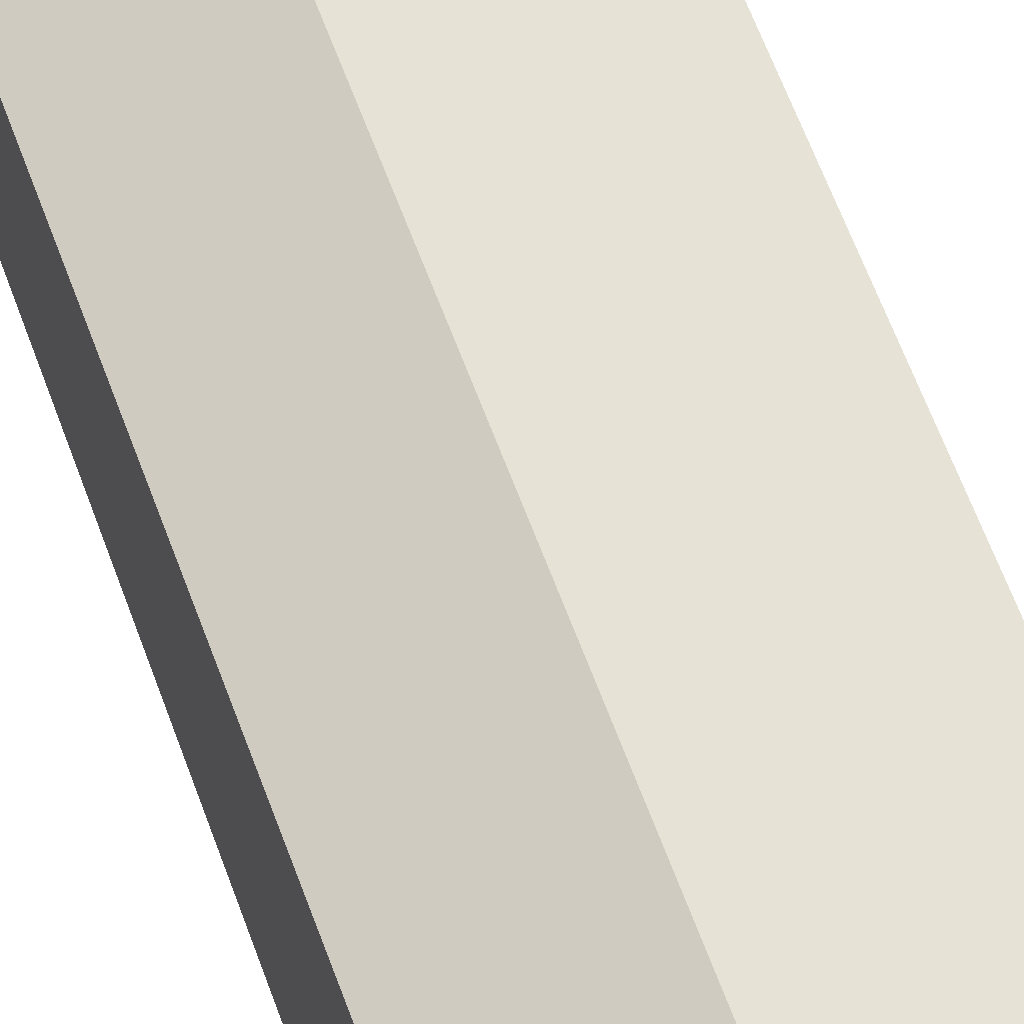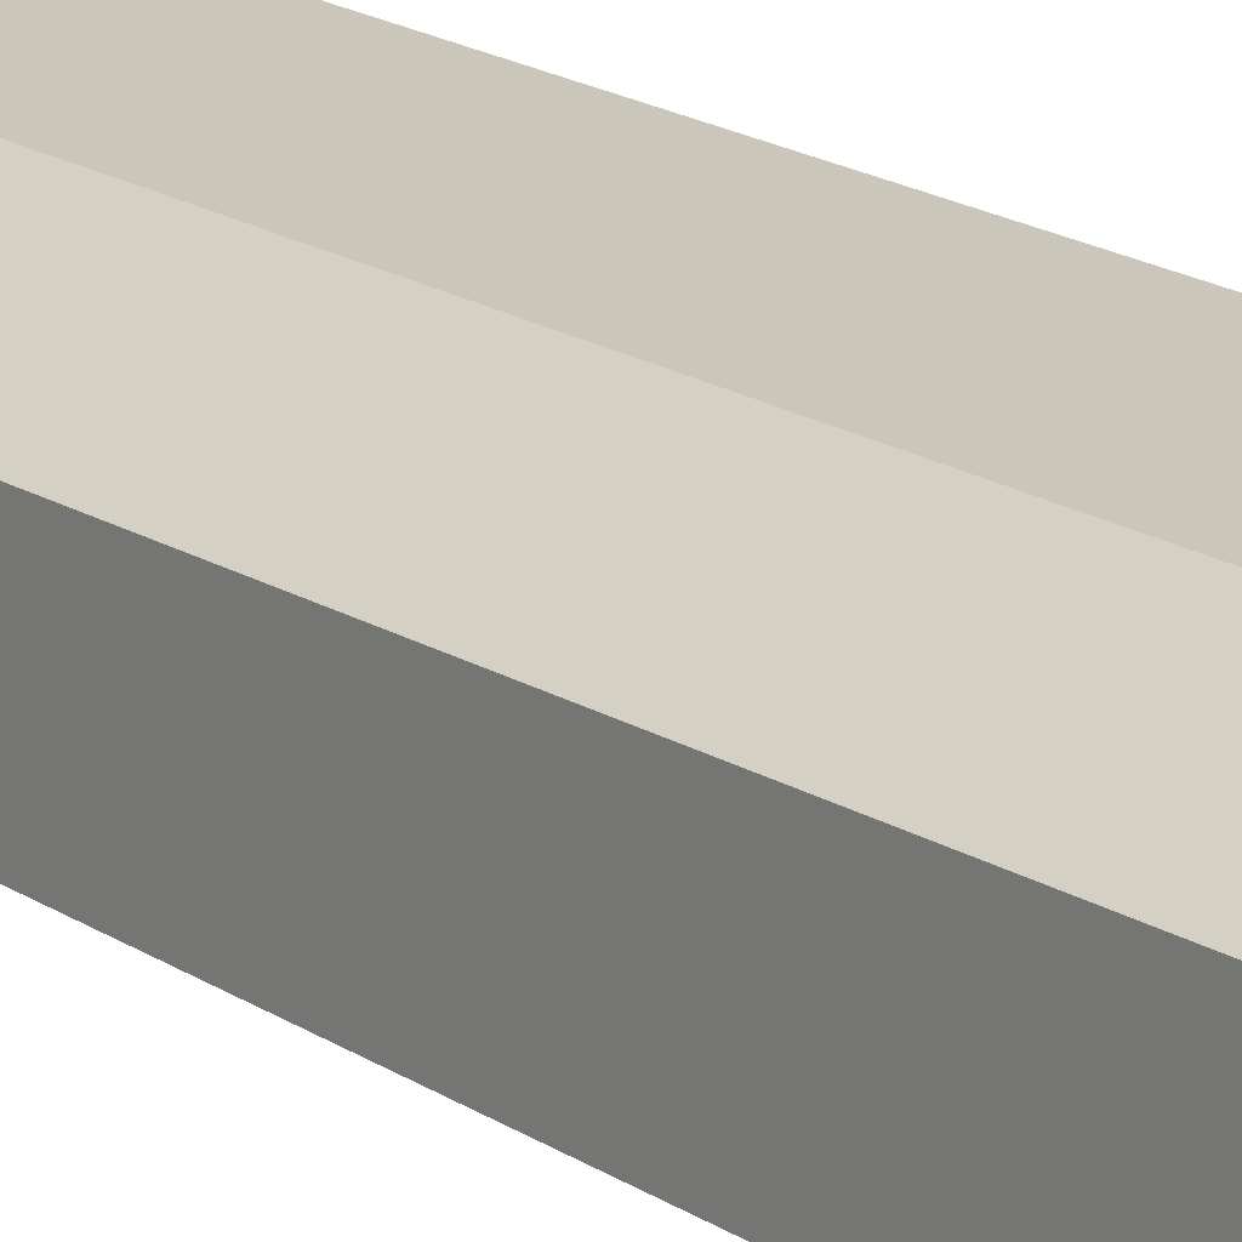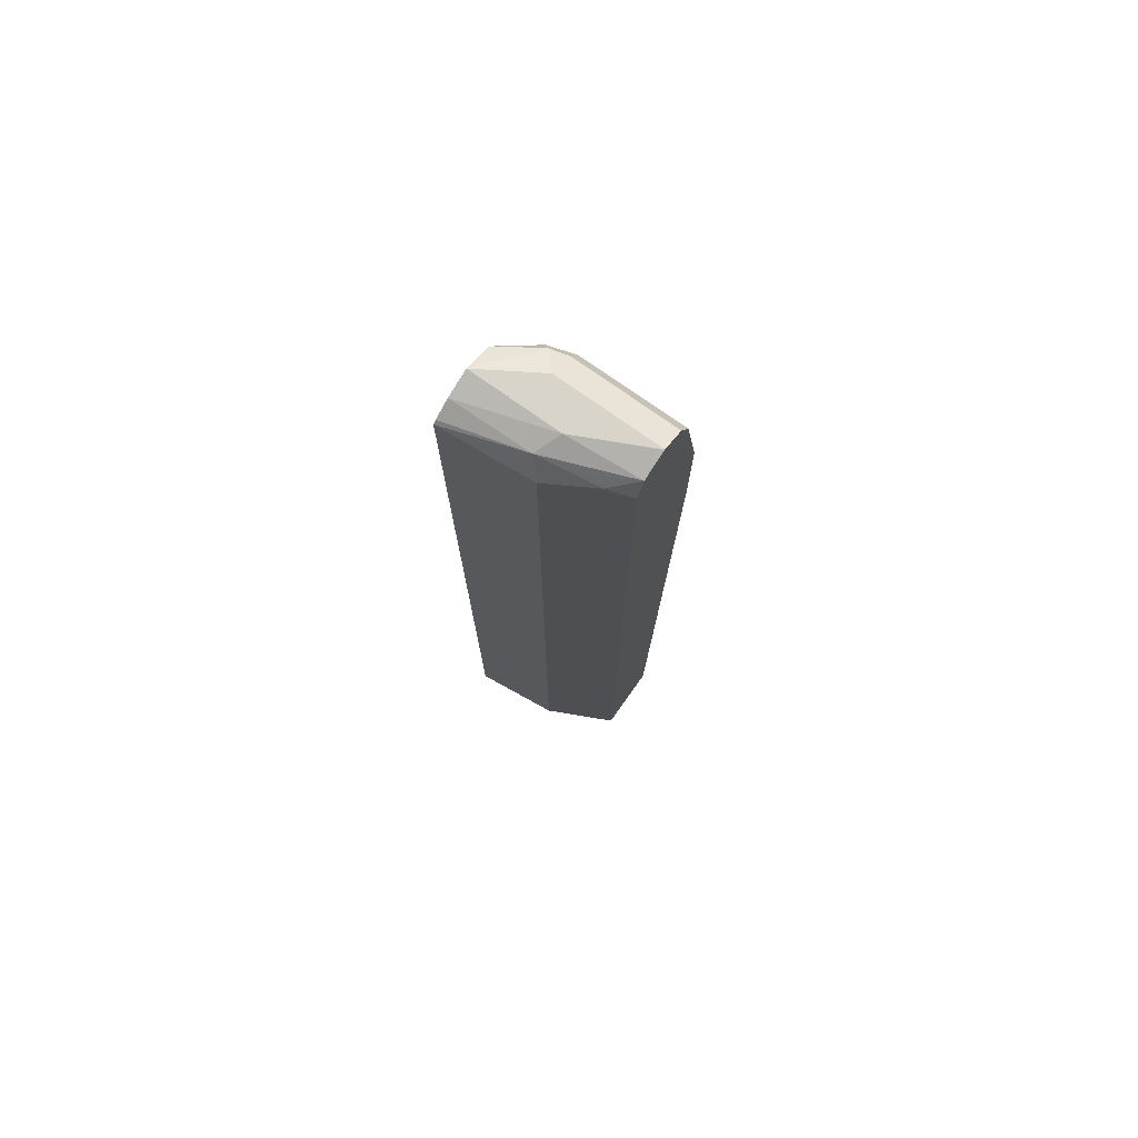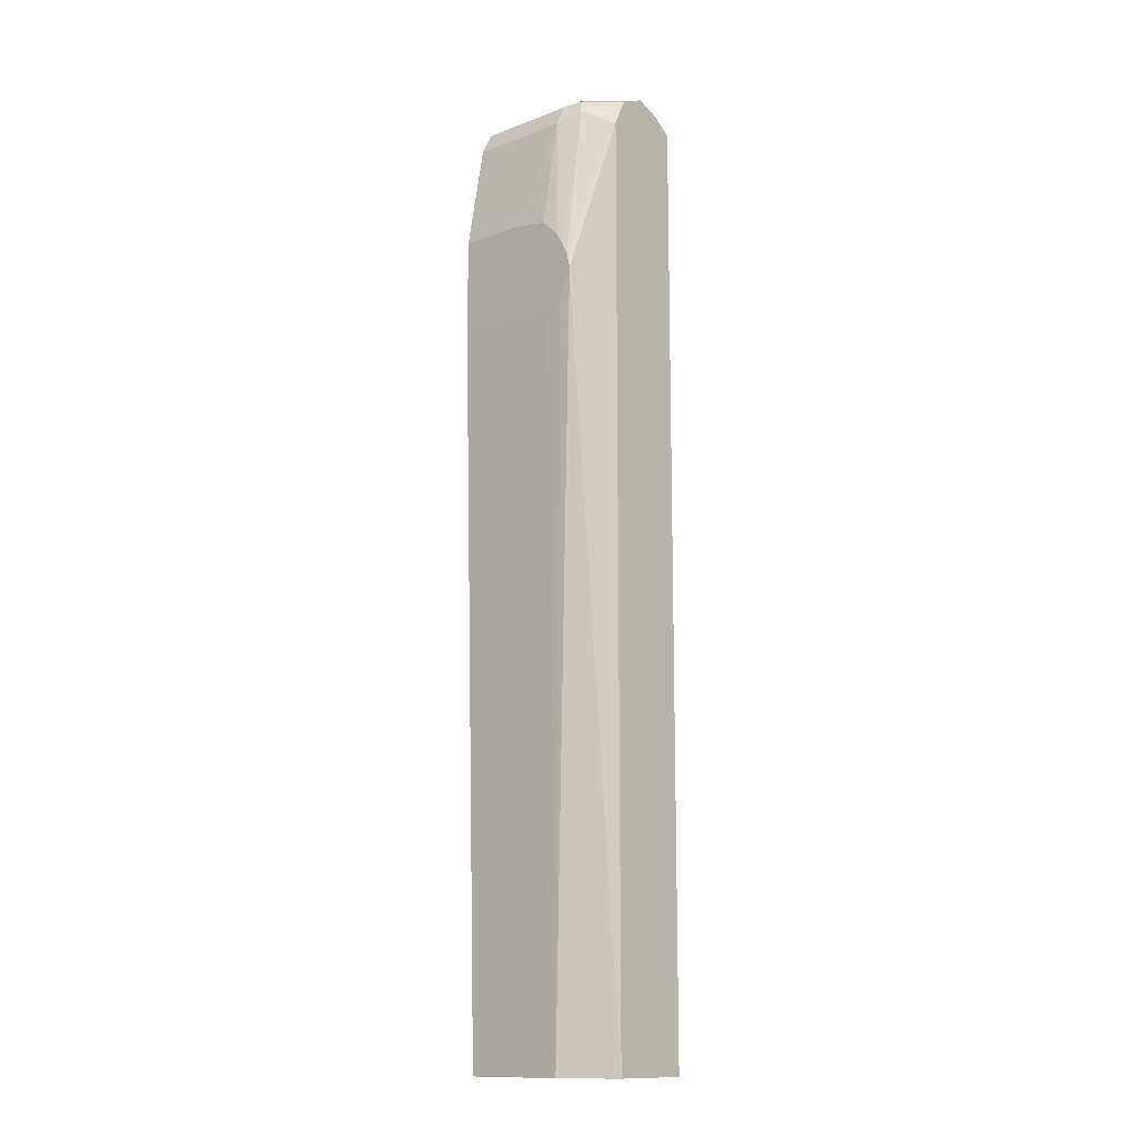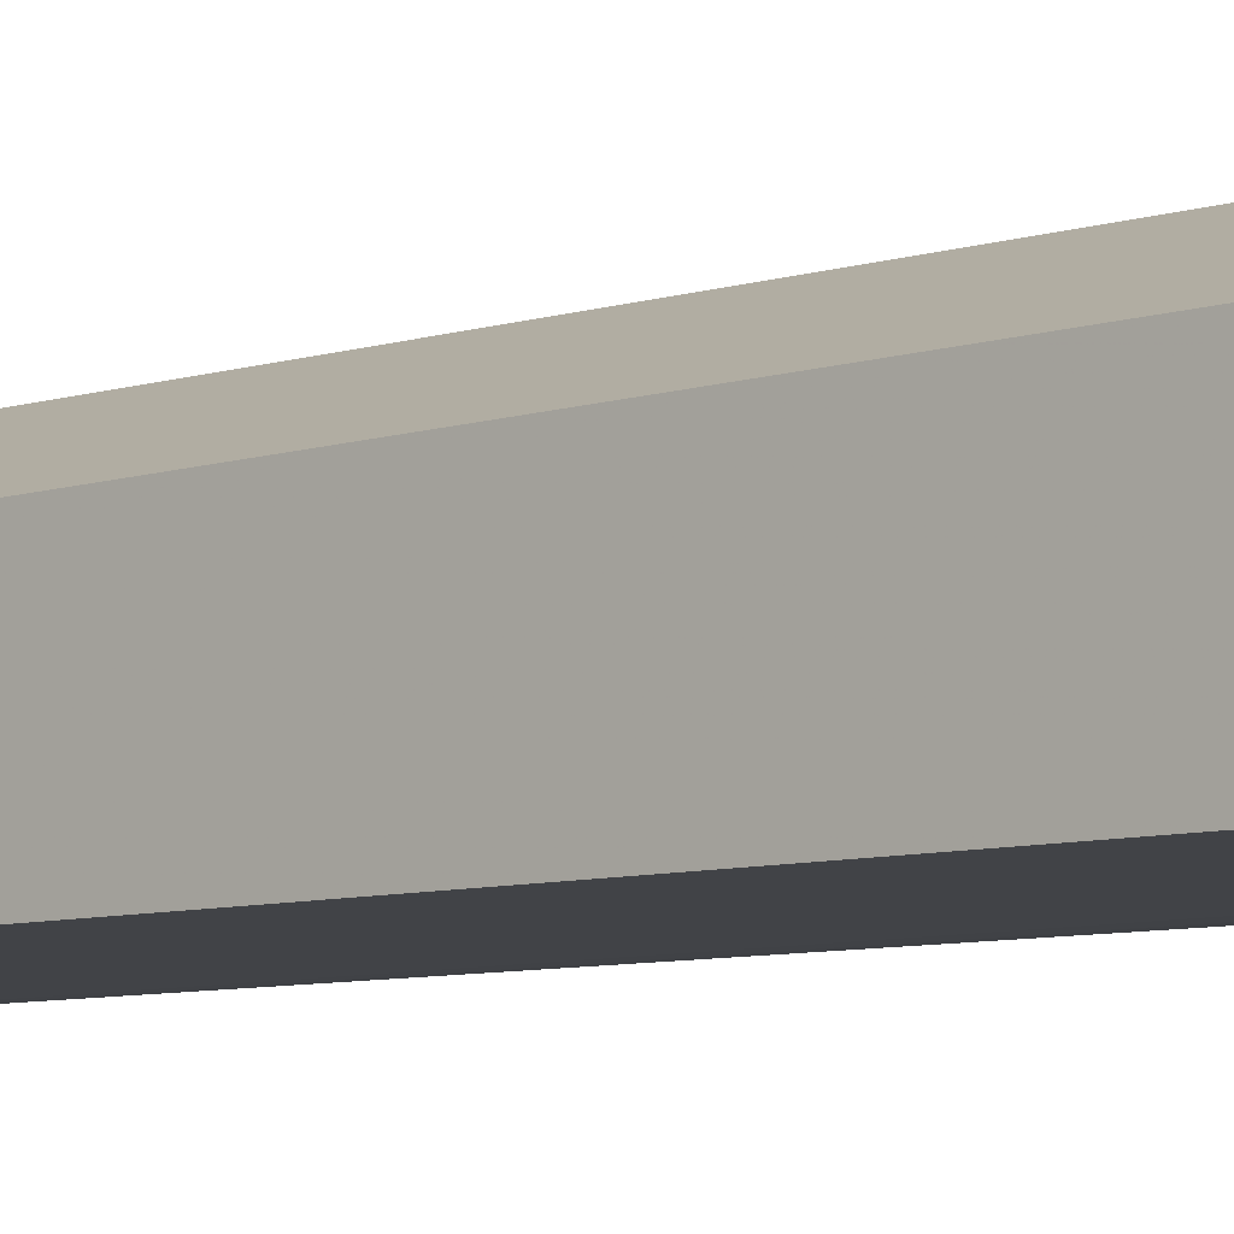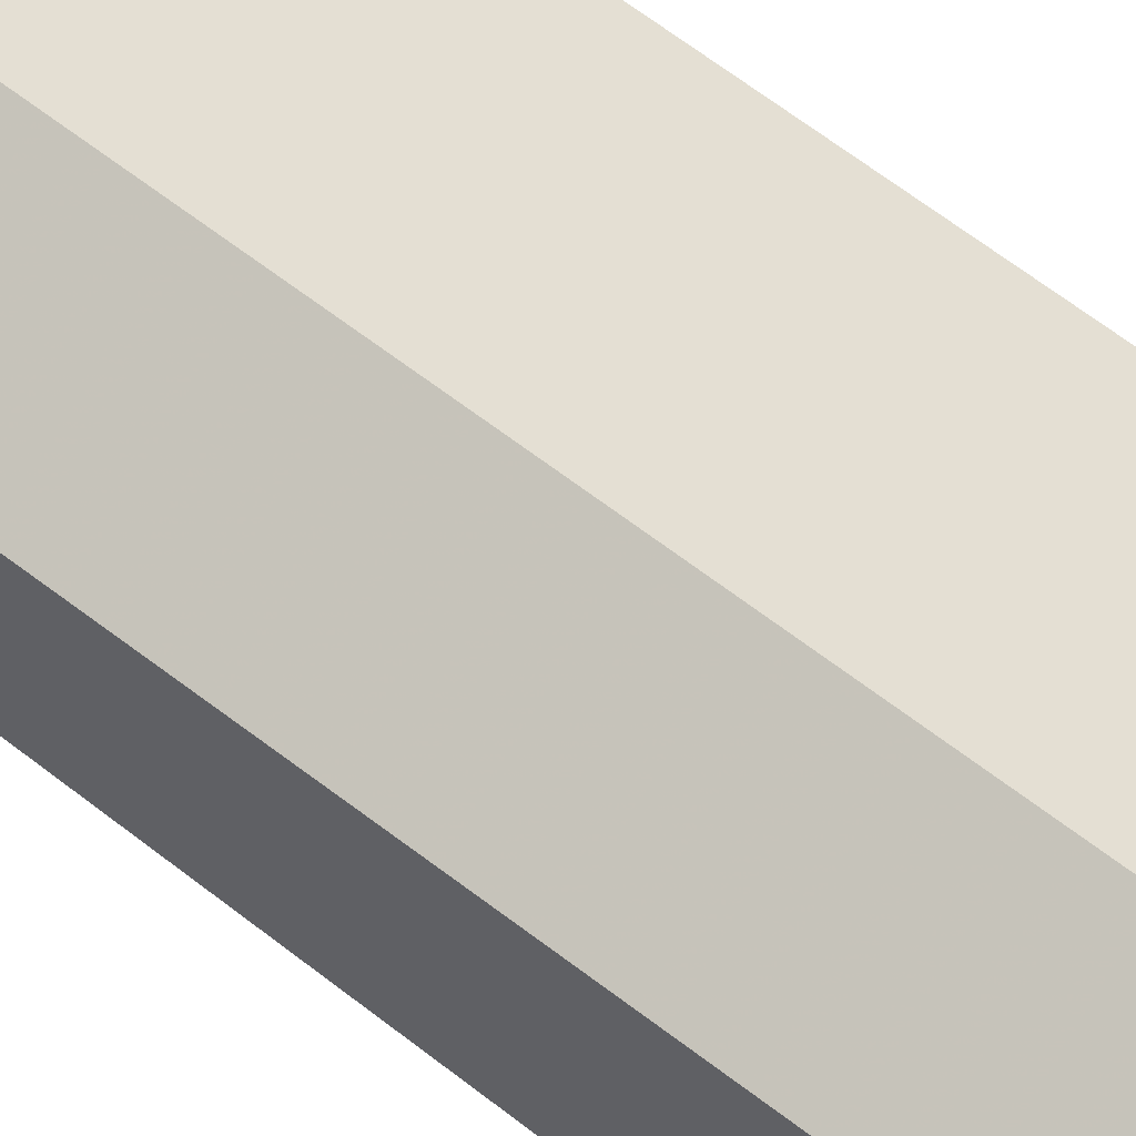
<metadata>
{"format":"obj","ext":"obj","renderer":"f3d","projection":"perspective","resolution":1024,"background":"white","views":[{"elev":54.5,"azim":161.5,"up":"+Z"},{"elev":18.1,"azim":140.4,"up":"+Z"},{"elev":75.3,"azim":35.5,"up":"+Y"},{"elev":-13.2,"azim":-139.4,"up":"+Y"},{"elev":-8.4,"azim":133.5,"up":"+Z"},{"elev":59.4,"azim":129.2,"up":"+Z"}]}
</metadata>
<code>
v -0.1493 -0.277 -0.2984
v -0.1472 -0.277 -0.2994
v -0.1493 -0.277 -0.2173
v -0.1493 0.6098 -0.2984
v -0.1297 0.4541 -0.3437
v -0.1273 -0.277 -0.3094
v -0.06488 -0.277 -0.2271
v -0.1493 0.6261 -0.2173
v -0.1493 0.6244 -0.292
v -0.1189 0.6271 -0.3136
v -0.1265 0.4689 -0.3437
v -0.1194 0.432 -0.3437
v -0.09731 -0.277 -0.3244
v 0.000611 -0.277 -0.2592
v -0.06488 0.6164 -0.2271
v -0.07568 0.6379 -0.2379
v -0.1493 0.6292 -0.2205
v -0.1493 0.6374 -0.2854
v -0.1135 0.6406 -0.3082
v -0.09731 0.6164 -0.3244
v -0.12 0.4818 -0.3437
v -0.1166 0.4278 -0.3437
v 0.000611 -0.277 -0.3244
v -0.1039 0.4151 -0.3437
v 0.000611 0.6164 -0.2592
v -0.02164 0.6271 -0.2487
v -0.04867 0.6326 -0.2433
v 0.000611 0.6387 -0.2672
v -0.06488 0.6488 -0.2595
v -0.1493 0.6397 -0.2362
v -0.1493 0.6488 -0.2595
v -0.09731 0.6488 -0.292
v 0.000611 0.6488 -0.292
v 0.000611 0.6379 -0.3136
v -0.09731 0.6379 -0.3136
v 0.000611 0.6164 -0.3244
v -0.06488 0.513 -0.3437
v -0.09731 0.5075 -0.3437
v -0.1105 0.4955 -0.3437
v -0.1145 0.4911 -0.3437
v 0.000611 0.4151 -0.3437
v 0.000611 0.6486 -0.2912
v 0.000611 0.513 -0.3437
f 16 29 30
f 16 28 29
f 16 27 28
f 15 27 16
f 15 26 27
f 15 25 26
f 14 28 25
f 14 42 28
f 12 22 13
f 14 36 34
f 14 43 36
f 14 41 43
f 14 23 41
f 13 41 23
f 13 24 41
f 13 22 24
f 16 30 17
f 14 33 42
f 18 31 19
f 25 28 26
f 19 32 33
f 29 31 30
f 29 32 31
f 29 33 32
f 29 42 33
f 28 42 29
f 26 28 27
f 20 40 21
f 20 39 40
f 20 38 39
f 20 37 38
f 20 43 37
f 20 36 43
f 20 34 36
f 20 35 34
f 19 35 20
f 19 34 35
f 19 33 34
f 19 31 32
f 10 21 11
f 14 34 33
f 10 19 20
f 3 15 8
f 3 7 15
f 2 5 6
f 1 5 2
f 1 4 5
f 1 9 4
f 1 18 9
f 1 31 18
f 1 30 31
f 1 17 30
f 1 8 17
f 1 3 8
f 1 7 3
f 1 14 7
f 1 23 14
f 1 13 23
f 1 2 6
f 4 9 10
f 4 10 11
f 1 6 13
f 5 11 21
f 4 11 5
f 10 18 19
f 9 18 10
f 8 16 17
f 8 15 16
f 7 25 15
f 7 14 25
f 5 13 6
f 5 12 13
f 10 20 21
f 5 22 12
f 5 24 22
f 5 41 24
f 5 43 41
f 5 37 43
f 5 38 37
f 5 39 38
f 5 40 39
f 5 21 40

</code>
